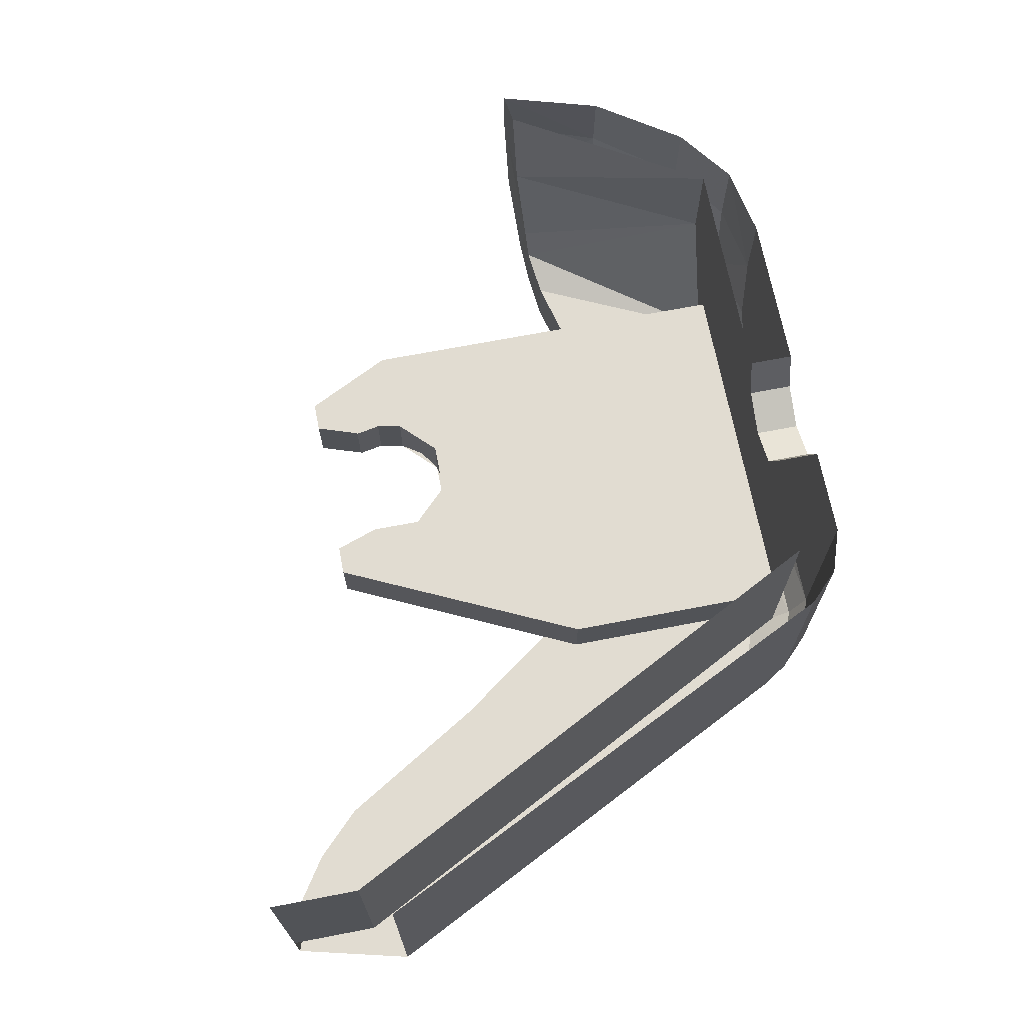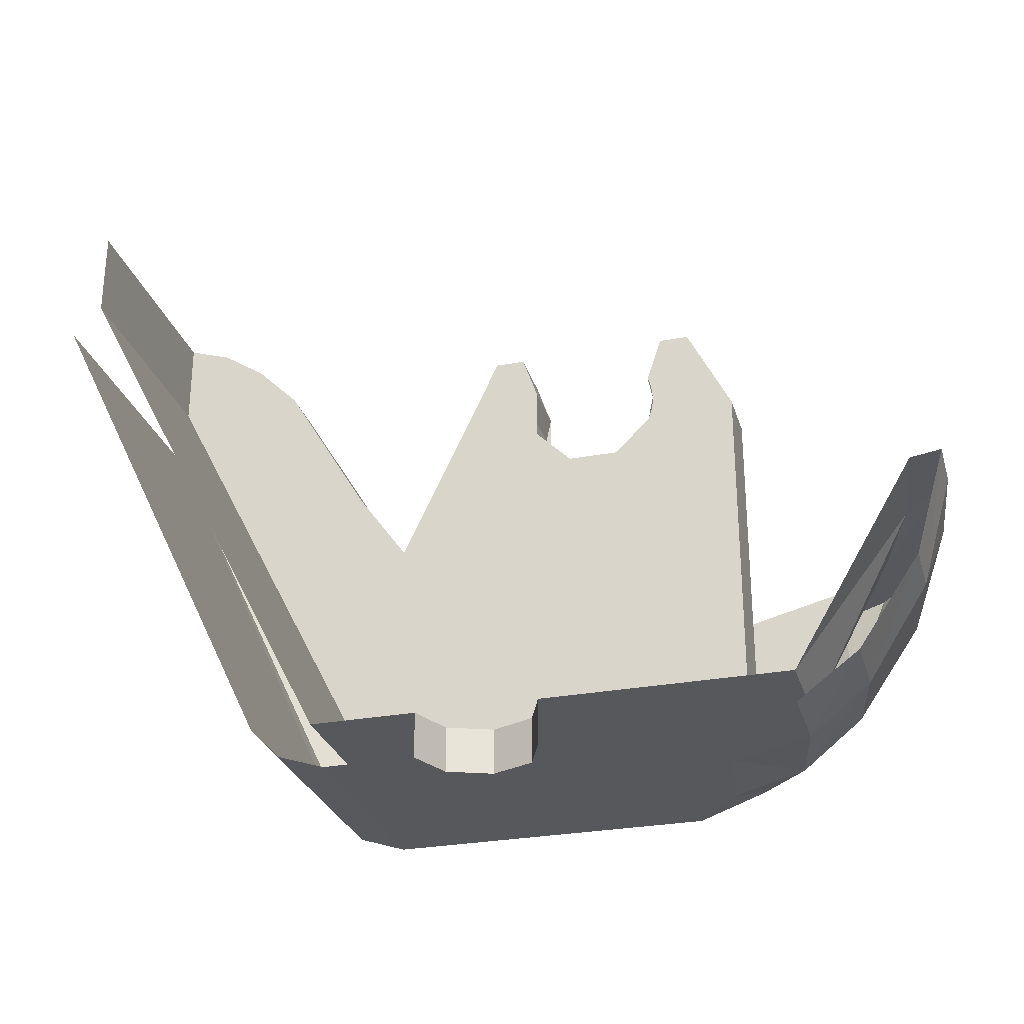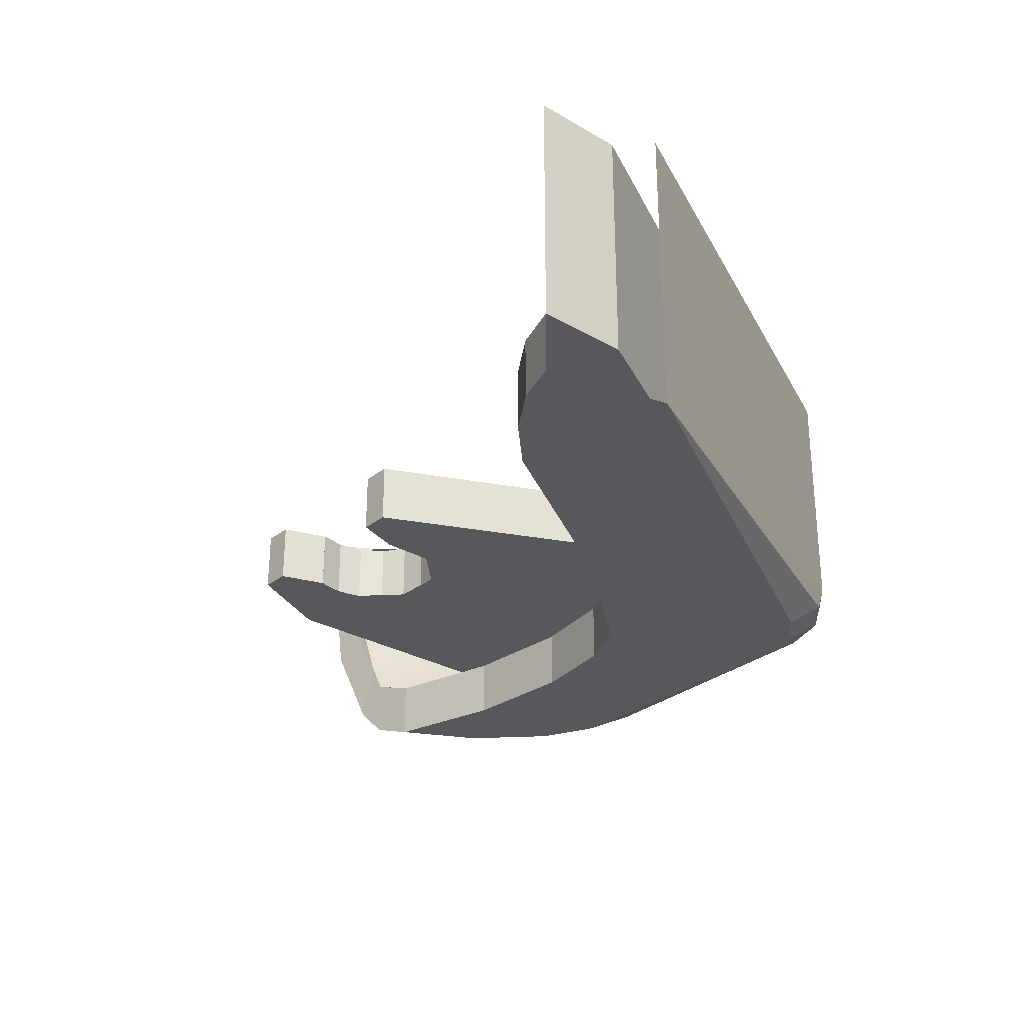
<metadata>
{"format":"obj","ext":"obj","renderer":"f3d","projection":"perspective","resolution":1024,"background":"white","views":[{"elev":69.1,"azim":-100.9,"up":"+Z"},{"elev":-28.4,"azim":15.8,"up":"+Y"},{"elev":-28.5,"azim":-130.9,"up":"+Z"}]}
</metadata>
<code>
v 2.575 -0.25 -0.6
v 2.575 -0.25 -0.8
v 2.592 -0.1639 -0.8
v 2.592 -0.1639 -0.6
v 2.592 -0.3361 -0.6
v 2.592 -0.3361 -0.8
v 2.575 -0.25 -0.8
v 2.575 -0.25 -0.6
v 2.641 -0.4091 -0.6
v 2.641 -0.4091 -0.8
v 2.592 -0.3361 -0.8
v 2.592 -0.3361 -0.6
v 2.714 -0.4579 -0.6
v 2.714 -0.4579 -0.8
v 2.641 -0.4091 -0.8
v 2.641 -0.4091 -0.6
v 2.8 -0.475 -0.6
v 2.8 -0.475 -0.8
v 2.714 -0.4579 -0.8
v 2.714 -0.4579 -0.6
v 2.886 -0.4579 -0.6
v 2.886 -0.4579 -0.8
v 2.8 -0.475 -0.8
v 2.8 -0.475 -0.6
v 2.959 -0.4091 -0.6
v 2.959 -0.4091 -0.8
v 2.886 -0.4579 -0.8
v 2.886 -0.4579 -0.6
v 3.008 -0.3361 -0.6
v 3.008 -0.3361 -0.8
v 2.959 -0.4091 -0.8
v 2.959 -0.4091 -0.6
v 3.025 -0.25 -0.6
v 3.025 -0.25 -0.8
v 3.008 -0.3361 -0.8
v 3.008 -0.3361 -0.6
v 3.008 -0.1639 -0.6
v 3.008 -0.1639 -0.8
v 3.025 -0.25 -0.8
v 3.025 -0.25 -0.6
v 2.506 -0.3718 -0.8
v 2.592 -0.3361 -0.8
v 2.592 -0.1639 -0.8
v 2.506 -0.3718 -0.8
v 2.714 -0.4579 -0.8
v 2.592 -0.3361 -0.8
v 2.922 -0.544 -0.8
v 2.886 -0.4579 -0.8
v 2.714 -0.4579 -0.8
v 2.922 -0.544 -0.8
v 3.008 -0.3361 -0.8
v 2.886 -0.4579 -0.8
v 3.017 -0.3082 -0.8
v 3.008 -0.3361 -0.8
v 3.094 -0.1282 -0.8
v 3.023 -0.2794 -0.8
v 3.017 -0.3082 -0.8
v 3.094 -0.1282 -0.8
v 3.025 -0.25 -0.8
v 3.023 -0.2794 -0.8
v 3.094 -0.1282 -0.8
v 3.023 -0.2206 -0.8
v 3.025 -0.25 -0.8
v 3.094 -0.1282 -0.8
v 3.017 -0.1918 -0.8
v 3.023 -0.2206 -0.8
v 3.094 -0.1282 -0.8
v 3.008 -0.1639 -0.8
v 3.017 -0.1918 -0.8
v 3.094 -0.1282 -0.8
v 2.506 -0.3718 -0.6
v 2.592 -0.3361 -0.6
v 2.592 -0.1639 -0.6
v 2.506 -0.3718 -0.6
v 2.714 -0.4579 -0.6
v 2.592 -0.3361 -0.6
v 2.922 -0.544 -0.6
v 2.886 -0.4579 -0.6
v 2.714 -0.4579 -0.6
v 2.922 -0.544 -0.6
v 3.008 -0.3361 -0.6
v 2.886 -0.4579 -0.6
v 3.017 -0.3082 -0.6
v 3.008 -0.3361 -0.6
v 3.094 -0.1282 -0.6
v 3.023 -0.2794 -0.6
v 3.017 -0.3082 -0.6
v 3.094 -0.1282 -0.6
v 3.025 -0.25 -0.6
v 3.023 -0.2794 -0.6
v 3.094 -0.1282 -0.6
v 3.023 -0.2206 -0.6
v 3.025 -0.25 -0.6
v 3.094 -0.1282 -0.6
v 3.017 -0.1918 -0.6
v 3.023 -0.2206 -0.6
v 3.094 -0.1282 -0.6
v 3.008 -0.1639 -0.6
v 3.017 -0.1918 -0.6
v 3.094 -0.1282 -0.6
v 2.44 -0.015 -0.8
v 2.54 -0.015 -0.8
v 2.592 -0.1639 -0.8
v 2.506 -0.3718 -0.8
v 2.506 -0.3718 -0.8
v 2.04 -1.65 -0.8
v 2.04 -0.865 -0.8
v 2.44 -0.015 -0.8
v 2.922 -0.544 -0.8
v 3.31 -1.65 -0.8
v 2.04 -1.65 -0.8
v 2.506 -0.3718 -0.8
v 3.094 -0.1283 -0.8
v 3.31 -0.315 -0.8
v 3.31 -1.65 -0.8
v 2.922 -0.544 -0.8
v 3.06 -0.015 -0.8
v 3.16 -0.015 -0.8
v 3.31 -0.315 -0.8
v 3.094 -0.1283 -0.8
v 3.06 -0.015 -0.8
v 3.094 -0.1283 -0.8
v 3.01 -0.165 -0.8
v 2.506 -0.3718 -0.6
v 2.592 -0.1639 -0.6
v 2.54 -0.015 -0.6
v 2.44 -0.015 -0.6
v 2.44 -0.015 -0.6
v 2.04 -0.865 -0.6
v 2.04 -1.65 -0.6
v 2.506 -0.3718 -0.6
v 2.506 -0.3718 -0.6
v 2.04 -1.65 -0.6
v 3.31 -1.65 -0.6
v 2.922 -0.544 -0.6
v 2.922 -0.544 -0.6
v 3.31 -1.65 -0.6
v 3.31 -0.315 -0.6
v 3.094 -0.1283 -0.6
v 3.094 -0.1283 -0.6
v 3.31 -0.315 -0.6
v 3.16 -0.015 -0.6
v 3.06 -0.015 -0.6
v 3.01 -0.165 -0.6
v 3.094 -0.1283 -0.6
v 3.06 -0.015 -0.6
v 2.04 -1.65 -0.8
v 2.04 -1.65 -0.6
v 2.04 -0.865 -0.6
v 2.04 -0.865 -0.8
v 2.44 -0.015 -0.8
v 2.04 -0.865 -0.8
v 2.04 -0.865 -0.6
v 2.44 -0.015 -0.6
v 2.54 -0.015 -0.8
v 2.44 -0.015 -0.8
v 2.44 -0.015 -0.6
v 2.54 -0.015 -0.6
v 2.59 -0.165 -0.8
v 2.54 -0.015 -0.8
v 2.54 -0.015 -0.6
v 2.59 -0.165 -0.6
v 3.31 -1.65 -0.6
v 3.31 -1.65 -0.8
v 3.31 -0.315 -0.8
v 3.31 -0.315 -0.6
v 3.16 -0.015 -0.6
v 3.31 -0.315 -0.6
v 3.31 -0.315 -0.8
v 3.16 -0.015 -0.8
v 3.06 -0.015 -0.6
v 3.16 -0.015 -0.6
v 3.16 -0.015 -0.8
v 3.06 -0.015 -0.8
v 3.01 -0.165 -0.6
v 3.06 -0.015 -0.6
v 3.06 -0.015 -0.8
v 3.01 -0.165 -0.8
v 2.409 -1.8 -0.1414
v 2.35 -1.8 0
v 2.35 -1.65 0
v 2.409 -1.65 -0.1414
v 2.55 -1.8 -0.2
v 2.409 -1.8 -0.1414
v 2.409 -1.65 -0.1414
v 2.55 -1.65 -0.2
v 2.691 -1.8 -0.1414
v 2.55 -1.8 -0.2
v 2.55 -1.65 -0.2
v 2.691 -1.65 -0.1414
v 2.75 -1.8 0
v 2.691 -1.8 -0.1414
v 2.691 -1.65 -0.1414
v 2.75 -1.65 0
v 2.35 -1.8 -0.2
v 2.409 -1.8 -0.1414
v 2.35 -1.8 0
v 2.35 -1.8 -0.2
v 2.55 -1.8 -0.2
v 2.409 -1.8 -0.1414
v 2.75 -1.8 -0.2
v 2.691 -1.8 -0.1414
v 2.55 -1.8 -0.2
v 2.75 -1.8 -0.2
v 2.75 -1.8 0
v 2.691 -1.8 -0.1414
v 2.35 -1.65 -0.2
v 2.409 -1.65 -0.1414
v 2.35 -1.65 0
v 2.35 -1.65 -0.2
v 2.55 -1.65 -0.2
v 2.409 -1.65 -0.1414
v 2.75 -1.65 -0.2
v 2.691 -1.65 -0.1414
v 2.55 -1.65 -0.2
v 2.75 -1.65 -0.2
v 2.75 -1.65 0
v 2.691 -1.65 -0.1414
v 3.946 -1.307 -0.2314
v 4.05 -0.9625 -0.2
v 4.05 -0.9625 0
v 3.948 -1.309 0
v 3.744 -1.602 -0.2637
v 3.946 -1.307 -0.2314
v 3.948 -1.309 0
v 3.748 -1.605 0
v 3.546 -1.75 -0.2847
v 3.744 -1.602 -0.2637
v 3.748 -1.605 0
v 3.548 -1.752 0
v 3.3 -1.8 -0.3003
v 3.546 -1.75 -0.2847
v 3.548 -1.752 0
v 3.3 -1.8 0
v 3.881 -1.302 -0.5615
v 4 -0.97 -0.55
v 3.946 -1.307 -0.2314
v 4 -0.97 -0.55
v 4.05 -0.9625 -0.2
v 3.946 -1.307 -0.2314
v 3.676 -1.592 -0.5767
v 3.881 -1.302 -0.5615
v 3.744 -1.602 -0.2637
v 3.881 -1.302 -0.5615
v 3.946 -1.307 -0.2314
v 3.744 -1.602 -0.2637
v 3.482 -1.741 -0.5891
v 3.676 -1.592 -0.5767
v 3.744 -1.602 -0.2637
v 3.546 -1.75 -0.2847
v 3.25 -1.8 -0.6019
v 3.482 -1.741 -0.5891
v 3.3 -1.8 -0.3003
v 3.482 -1.741 -0.5891
v 3.546 -1.75 -0.2847
v 3.3 -1.8 -0.3003
v 3.724 -1.308 -0.7878
v 3.85 -0.9925 -0.85
v 3.881 -1.302 -0.5615
v 3.85 -0.9925 -0.85
v 4 -0.97 -0.55
v 3.881 -1.302 -0.5615
v 3.515 -1.588 -0.7583
v 3.724 -1.308 -0.7878
v 3.676 -1.592 -0.5767
v 3.724 -1.308 -0.7878
v 3.881 -1.302 -0.5615
v 3.676 -1.592 -0.5767
v 3.323 -1.735 -0.7645
v 3.515 -1.588 -0.7583
v 3.482 -1.741 -0.5891
v 3.515 -1.588 -0.7583
v 3.676 -1.592 -0.5767
v 3.482 -1.741 -0.5891
v 3.098 -1.799 -0.8036
v 3.323 -1.735 -0.7645
v 3.25 -1.8 -0.6019
v 3.323 -1.735 -0.7645
v 3.482 -1.741 -0.5891
v 3.25 -1.8 -0.6019
v 3.627 -1.319 -0.9048
v 3.75 -1.008 -0.95
v 3.724 -1.308 -0.7878
v 3.75 -1.008 -0.95
v 3.85 -0.9925 -0.85
v 3.724 -1.308 -0.7878
v 3.419 -1.582 -0.8862
v 3.627 -1.319 -0.9048
v 3.515 -1.588 -0.7583
v 3.627 -1.319 -0.9048
v 3.724 -1.308 -0.7878
v 3.515 -1.588 -0.7583
v 3.226 -1.71 -0.8945
v 3.419 -1.582 -0.8862
v 3.323 -1.735 -0.7645
v 3.419 -1.582 -0.8862
v 3.515 -1.588 -0.7583
v 3.323 -1.735 -0.7645
v 2.996 -1.75 -0.9259
v 3.226 -1.71 -0.8945
v 3.098 -1.799 -0.8036
v 3.226 -1.71 -0.8945
v 3.323 -1.735 -0.7645
v 3.098 -1.799 -0.8036
v 3.46 -1.297 -1
v 3.6 -1.03 -1
v 3.627 -1.319 -0.9048
v 3.6 -1.03 -1
v 3.75 -1.008 -0.95
v 3.627 -1.319 -0.9048
v 3.247 -1.507 -1
v 3.46 -1.297 -1
v 3.419 -1.582 -0.8862
v 3.46 -1.297 -1
v 3.627 -1.319 -0.9048
v 3.419 -1.582 -0.8862
v 3.059 -1.596 -1
v 3.247 -1.507 -1
v 3.226 -1.71 -0.8945
v 3.247 -1.507 -1
v 3.419 -1.582 -0.8862
v 3.226 -1.71 -0.8945
v 2.847 -1.599 -1
v 3.059 -1.596 -1
v 2.996 -1.75 -0.9259
v 3.059 -1.596 -1
v 3.226 -1.71 -0.8945
v 2.996 -1.75 -0.9259
v 2.996 -1.75 -0.9259
v 2.05 -1.8 -0.8
v 2.046 -1.744 -0.9124
v 2.996 -1.75 -0.9259
v 3.098 -1.799 -0.8036
v 2.05 -1.8 -0.8
v 2.847 -1.599 -1
v 2.046 -1.744 -0.9124
v 2.048 -1.6 -1
v 2.847 -1.599 -1
v 2.996 -1.75 -0.9259
v 2.046 -1.744 -0.9124
v 2.046 -1.744 -0.9124
v 2.05 -1.8 -0.8
v 1.9 -1.75 -0.8
v 1.884 -1.692 -0.9102
v 2.048 -1.6 -1
v 2.046 -1.744 -0.9124
v 1.884 -1.692 -0.9102
v 1.898 -1.549 -1
v 1.884 -1.692 -0.9102
v 1.8 -1.65 -0.8
v 1.773 -1.587 -0.9049
v 1.884 -1.692 -0.9102
v 1.9 -1.75 -0.8
v 1.8 -1.65 -0.8
v 1.898 -1.549 -1
v 1.884 -1.692 -0.9102
v 1.773 -1.587 -0.9049
v 1.798 -1.449 -1
v 1.773 -1.587 -0.9049
v 1.8 -1.65 -0.8
v 1 0 -1
v 1.798 -1.449 -1
v 1.773 -1.587 -0.9049
v 1 0 -1
v 3.3 -1.8 0
v 2.75 -1.8 0
v 2.75 -1.8 -0.2
v 3.3 -1.8 -0.3003
v 3.25 -1.8 -0.6019
v 3.3 -1.8 -0.3003
v 2.75 -1.8 -0.2
v 3.098 -1.799 -0.8036
v 2.05 -1.8 -0.8
v 3.098 -1.799 -0.8036
v 2.75 -1.8 -0.2
v 2.35 -1.8 -0.2
v 2.05 -1.8 0
v 2.05 -1.8 -0.8
v 2.35 -1.8 -0.2
v 2.35 -1.8 0
v 2.05 -1.8 0
v 1.9 -1.75 0
v 1.9 -1.75 -0.8
v 2.05 -1.8 -0.8
v 1.9 -1.75 0
v 1.8 -1.65 0
v 1.8 -1.65 -0.8
v 1.9 -1.75 -0.8
v 1.8 -1.65 0
v 1 0 0
v 1 0 -1
v 1.8 -1.65 -0.8
v 3.247 -1.507 -1
v 3.2 -1.13 -1
v 3.6 -1.03 -1
v 3.46 -1.297 -1
v 2.8 -1.15 -1
v 3.2 -1.13 -1
v 3.247 -1.507 -1
v 3.059 -1.596 -1
v 2.5 -1.1 -1
v 2.8 -1.15 -1
v 3.059 -1.596 -1
v 2.847 -1.599 -1
v 2.3 -1 -1
v 2.5 -1.1 -1
v 2.847 -1.599 -1
v 2.048 -1.6 -1
v 1.898 -1.549 -1
v 2.1 -0.75 -1
v 2.3 -1 -1
v 2.048 -1.6 -1
v 1.85 -0.4 -1
v 2.1 -0.75 -1
v 1.898 -1.549 -1
v 1.798 -1.449 -1
v 1.55 0.1 -1
v 1.85 -0.4 -1
v 1.798 -1.449 -1
v 1 0 -1
v 1.25 0.35 -1
v 1.4 0.25 -1
v 1.55 0.1 -1
v 1 0 -1
v 1.1 0.4 -1
v 1.25 0.35 -1
v 1 0 -1
v 3.9 -0.985 -0.35
v 3.95 -0.9775 0
v 4.05 -0.9625 0
v 4.05 -0.9625 -0.2
v 3.8 -1.002 -0.65
v 3.9 -0.985 -0.35
v 4.05 -0.9625 -0.2
v 4 -0.97 -0.55
v 3.85 -0.9925 -0.85
v 3.8 -1.002 -0.65
v 4 -0.97 -0.55
v 3.75 -1.008 -0.75
v 3.8 -1.002 -0.65
v 3.85 -0.9925 -0.85
v 3.6 -1.03 -0.8
v 3.75 -1.008 -0.75
v 3.85 -0.9925 -0.85
v 3.75 -1.008 -0.95
v 3.6 -1.03 -1
v 3.6 -1.03 -0.8
v 3.75 -1.008 -0.95
v 3.2 -1.13 -1
v 3.2 -1.13 -0.8
v 3.6 -1.03 -0.8
v 3.6 -1.03 -1
v 2.8 -1.15 -1
v 2.8 -1.15 -0.8
v 3.2 -1.13 -0.8
v 3.2 -1.13 -1
v 2.5 -1.1 -1
v 2.5 -1.1 -0.8
v 2.8 -1.15 -0.8
v 2.8 -1.15 -1
v 2.3 -1 -1
v 2.3 -1 -0.8
v 2.5 -1.1 -0.8
v 2.5 -1.1 -1
v 2.1 -0.75 -1
v 2.1 -0.75 -0.8
v 2.3 -1 -0.8
v 2.3 -1 -1
v 1.85 -0.4 -1
v 1.85 -0.4 -0.8
v 2.1 -0.75 -0.8
v 2.1 -0.75 -1
v 1.55 0.1 -1
v 1.55 0.1 -0.8
v 1.85 -0.4 -0.8
v 1.85 -0.4 -1
v 1.4 0.25 -1
v 1.4 0.25 -0.8
v 1.55 0.1 -0.8
v 1.55 0.1 -1
v 1.25 0.35 -1
v 1.25 0.35 -0.8
v 1.4 0.25 -0.8
v 1.4 0.25 -1
v 1.1 0.4 -1
v 1.1 0.4 -0.8
v 1.25 0.35 -0.8
v 1.25 0.35 -1
v 3.55 -1.65 0
v 3.95 -0.9775 0
v 3.9 -0.985 -0.35
v 3.55 -1.65 0
v 3.9 -0.985 -0.35
v 3.55 -1.65 -0.35
v 3.55 -1.65 -0.35
v 3.9 -0.985 -0.35
v 3.8 -1.002 -0.65
v 3.55 -1.65 -0.35
v 3.8 -1.002 -0.65
v 3.75 -1.008 -0.75
v 3.55 -1.65 -0.35
v 3.75 -1.008 -0.75
v 3.31 -1.65 -0.8
v 3.31 -1.65 -0.8
v 3.75 -1.008 -0.75
v 3.6 -1.03 -0.8
v 3.31 -1.65 -0.8
v 3.6 -1.03 -0.8
v 3.2 -1.13 -0.8
v 3.31 -1.65 -0.8
v 3.2 -1.13 -0.8
v 2.8 -1.15 -0.8
v 2 -1.65 -0.8
v 2 -1.65 -0.8
v 2.8 -1.15 -0.8
v 2.5 -1.1 -0.8
v 2 -1.65 -0.8
v 2.5 -1.1 -0.8
v 2.3 -1 -0.8
v 2 -1.65 -0.8
v 2.3 -1 -0.8
v 2.1 -0.75 -0.8
v 2 -1.65 -0.8
v 2.1 -0.75 -0.8
v 1.85 -0.4 -0.8
v 1.1 0.1 -0.8
v 1.1 0.1 -0.8
v 1.85 -0.4 -0.8
v 1.55 0.1 -0.8
v 1.4 0.25 -0.8
v 1.1 0.1 -0.8
v 1.4 0.25 -0.8
v 1.25 0.35 -0.8
v 1.1 0.4 -0.8
v 1.1 0.1 -0.8
v 1.1 0.1 0
v 2 -1.65 0
v 2 -1.65 -0.8
v 1.1 0.4 0
v 1.1 0.1 0
v 1.1 0.1 -0.8
v 1.1 0.4 -0.8
v 3.55 -1.65 -0.35
v 2.75 -1.65 -0.2
v 2.75 -1.65 0
v 3.55 -1.65 0
v 2 -1.65 -0.8
v 2.75 -1.65 -0.2
v 3.55 -1.65 -0.35
v 3.31 -1.65 -0.8
v 2.35 -1.65 -0.2
v 2.75 -1.65 -0.2
v 2 -1.65 -0.8
v 2.35 -1.65 0
v 2.35 -1.65 -0.2
v 2 -1.65 -0.8
v 2 -1.65 0
g mesh7489464
f 1 2 3
f 3 4 1
f 5 6 7
f 7 8 5
f 9 10 11
f 11 12 9
f 13 14 15
f 15 16 13
f 17 18 19
f 19 20 17
f 21 22 23
f 23 24 21
f 25 26 27
f 27 28 25
f 29 30 31
f 31 32 29
f 33 34 35
f 35 36 33
f 37 38 39
f 39 40 37
g mesh7489467
f 41 43 42
f 44 46 45
f 47 49 48
f 50 52 51
g mesh7489469
f 53 55 54
f 56 58 57
f 59 61 60
f 62 64 63
f 65 67 66
f 68 70 69
g mesh7489471
f 71 72 73
f 74 75 76
f 77 78 79
f 80 81 82
g mesh7489473
f 83 84 85
f 86 87 88
f 89 90 91
f 92 93 94
f 95 96 97
f 98 99 100
f 101 102 103
f 103 104 101
f 105 106 107
f 107 108 105
f 109 110 111
f 111 112 109
f 113 114 115
f 115 116 113
f 117 118 119
f 119 120 117
f 121 122 123
f 124 125 126
f 126 127 124
f 128 129 130
f 130 131 128
f 132 133 134
f 134 135 132
f 136 137 138
f 138 139 136
f 140 141 142
f 142 143 140
f 144 145 146
g mesh7489476
f 147 148 149
f 149 150 147
g mesh7489478
f 151 152 153
f 153 154 151
g mesh7489480
f 155 156 157
f 157 158 155
g mesh7489482
f 159 160 161
f 161 162 159
g mesh7489484
f 163 164 165
f 165 166 163
g mesh7489486
f 167 168 169
f 169 170 167
g mesh7489488
f 171 172 173
f 173 174 171
g mesh7489490
f 175 176 177
f 177 178 175
g mesh7489495
f 179 181 180
f 181 179 182
f 183 185 184
f 185 183 186
f 187 189 188
f 189 187 190
f 191 193 192
f 193 191 194
g mesh7489499
f 195 196 197
f 198 199 200
f 201 202 203
f 204 205 206
g mesh7489501
f 207 209 208
f 210 212 211
f 213 215 214
f 216 218 217
f 219 220 221
f 221 222 219
f 223 224 225
f 225 226 223
f 227 228 229
f 229 230 227
f 231 232 233
f 233 234 231
f 235 236 237
f 238 239 240
f 241 242 243
f 244 245 246
f 247 248 249
f 249 250 247
f 251 252 253
f 254 255 256
f 257 258 259
f 260 261 262
f 263 264 265
f 266 267 268
f 269 270 271
f 272 273 274
f 275 276 277
f 278 279 280
f 281 282 283
f 284 285 286
f 287 288 289
f 290 291 292
f 293 294 295
f 296 297 298
f 299 300 301
f 302 303 304
f 305 306 307
f 308 309 310
f 311 312 313
f 314 315 316
f 317 318 319
f 320 321 322
f 323 324 325
f 326 327 328
f 329 330 331
f 332 333 334
f 335 336 337
f 338 339 340
f 341 342 343
f 343 344 341
f 345 346 347
f 347 348 345
f 349 350 351
f 352 353 354
f 355 356 357
f 357 358 355
f 359 360 361
f 362 363 364
f 365 366 367
f 367 368 365
f 369 370 371
f 371 372 369
f 373 374 375
f 375 376 373
f 377 378 379
f 379 380 377
f 381 382 383
f 383 384 381
f 385 386 387
f 387 388 385
f 389 390 391
f 391 392 389
f 393 394 395
f 395 396 393
f 397 398 399
f 399 400 397
f 401 402 403
f 403 404 401
f 405 406 407
f 407 408 405
f 409 410 411
f 411 412 409
f 413 414 415
f 415 416 413
f 417 418 419
f 419 420 417
f 421 422 423
f 423 424 421
f 425 426 427
f 428 429 430
f 430 431 428
f 432 433 434
f 434 435 432
f 436 437 438
f 439 440 441
f 442 443 444
f 444 445 442
f 446 447 448
f 449 450 451
f 451 452 449
f 453 454 455
f 455 456 453
f 457 458 459
f 459 460 457
f 461 462 463
f 463 464 461
f 465 466 467
f 467 468 465
f 469 470 471
f 471 472 469
f 473 474 475
f 475 476 473
f 477 478 479
f 479 480 477
f 481 482 483
f 483 484 481
f 485 486 487
f 487 488 485
f 489 490 491
f 492 493 494
f 495 496 497
f 498 499 500
f 501 502 503
f 504 505 506
f 507 508 509
f 510 511 512
f 512 513 510
f 514 515 516
f 517 518 519
f 520 521 522
f 523 524 525
f 525 526 523
f 527 528 529
f 529 530 527
f 531 532 533
f 533 534 531
g mesh7489503
f 535 536 537
f 537 538 535
g mesh7489505
f 539 540 541
f 541 542 539
f 543 544 545
f 545 546 543
f 547 548 549
f 549 550 547
f 551 552 553
f 554 555 556
f 556 557 554

</code>
